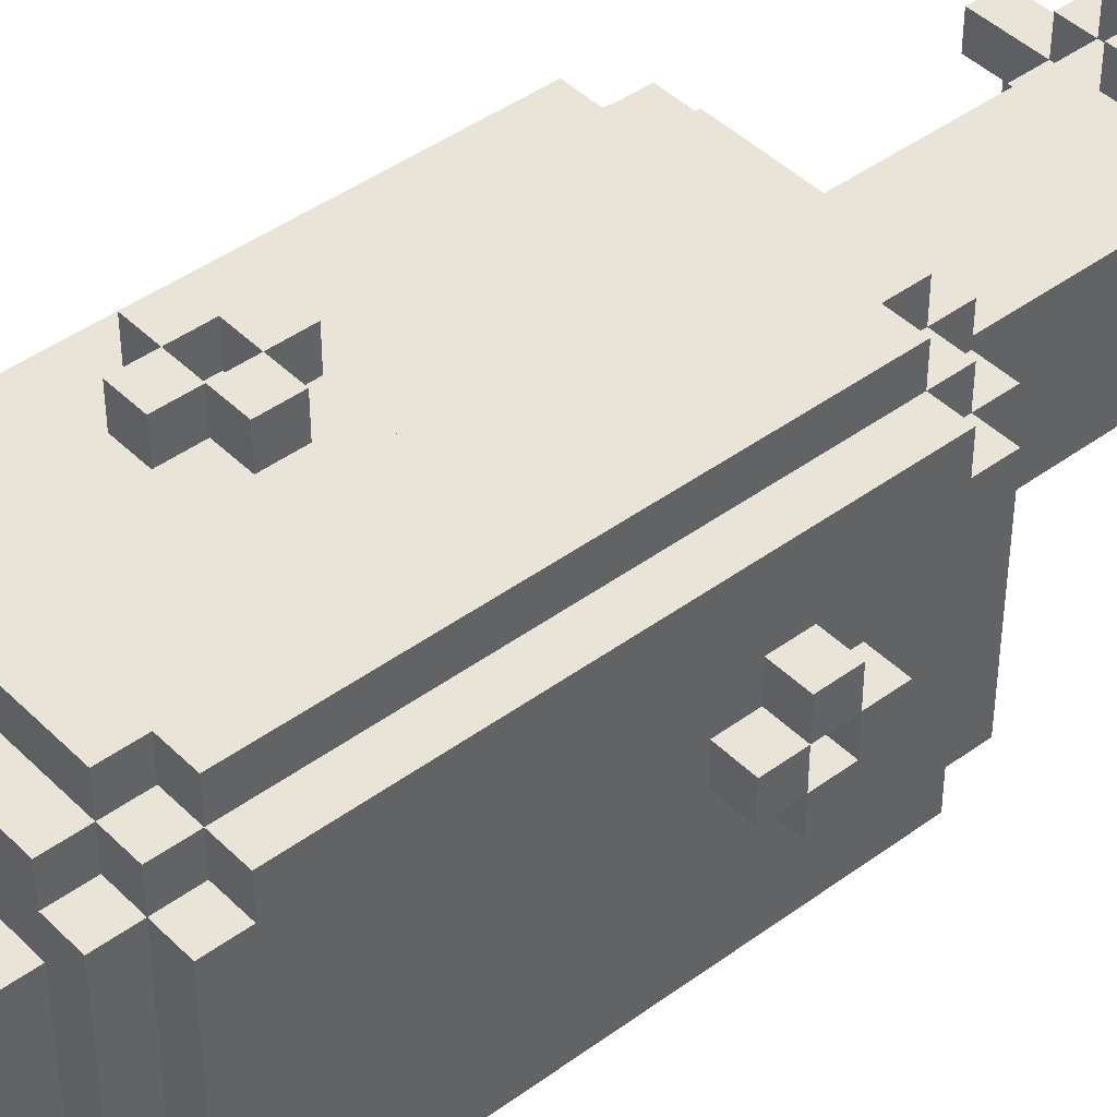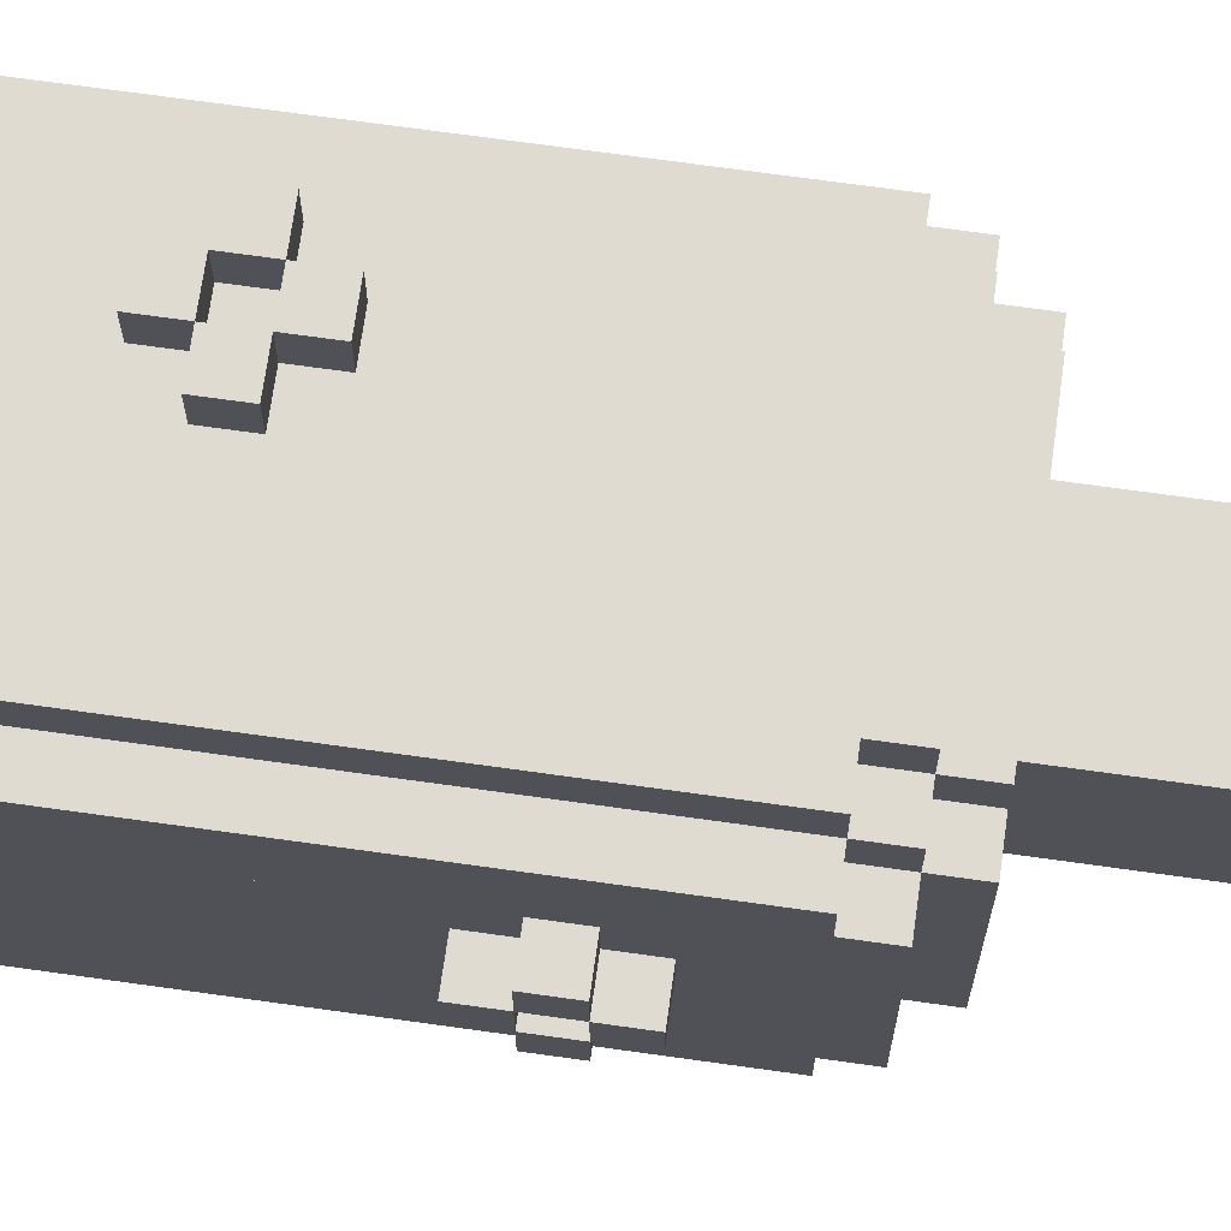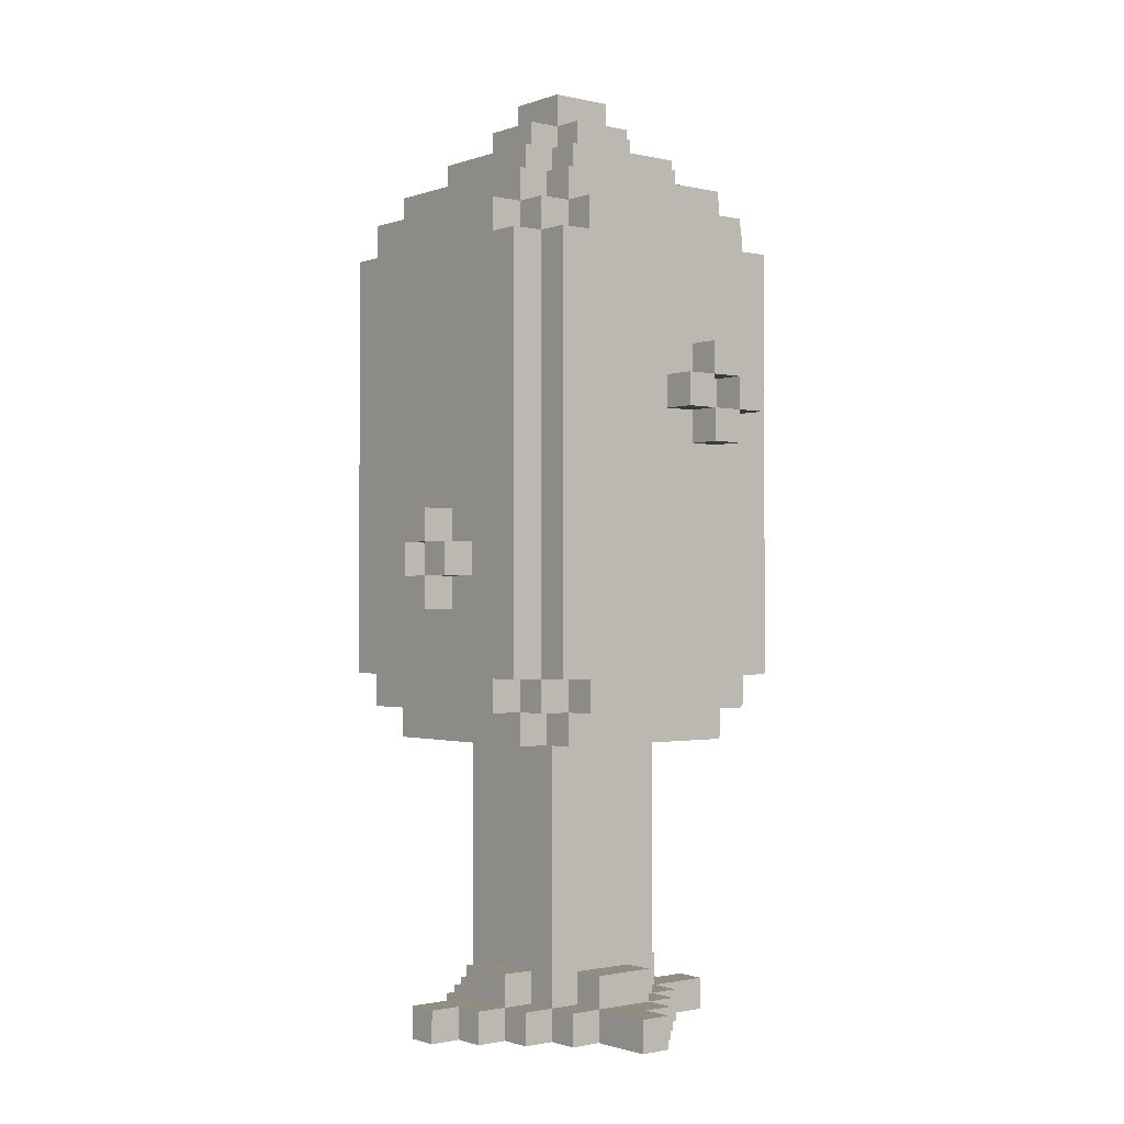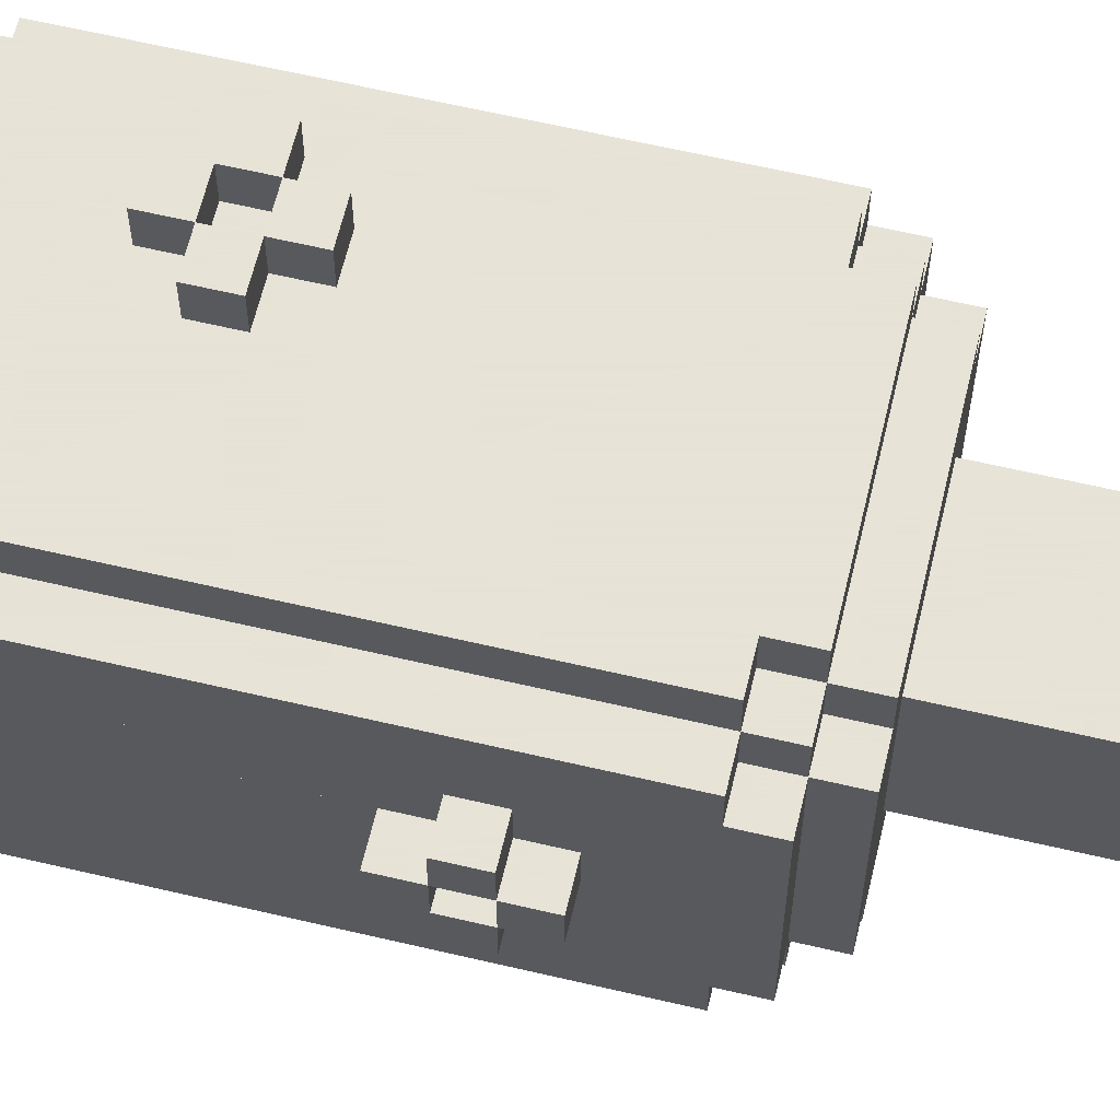
<metadata>
{"format":"obj","ext":"obj","renderer":"f3d","projection":"perspective","resolution":1024,"background":"white","views":[{"elev":43.5,"azim":-130.9,"up":"+Z"},{"elev":69.9,"azim":-82.0,"up":"+Z"},{"elev":-1.3,"azim":-38.9,"up":"+Y"},{"elev":62.8,"azim":-76.6,"up":"+Z"}]}
</metadata>
<code>
v 1 3.5 -11
v 1 -4.5 -11
v -3 -4.5 -11
v -3 3.5 -11
v 3 4.5 -11
v 3 -4.5 -11
v 1 4.5 -11
v -4 9.5 -10
v -4 -3.5 -10
v -5 -3.5 -10
v -5 9.5 -10
v -3 8.5 -11
v -3 -3.5 -11
v -4 -3.5 -11
v -4 8.5 -11
v 0 7.5 -11
v 0 3.5 -11
v -3 7.5 -11
v 1 -5.5 -8
v 1 -12.5 -8
v -1 -12.5 -8
v -1 -5.5 -8
v 5 9.5 -10
v 5 -3.5 -10
v 4 -3.5 -10
v 4 9.5 -10
v 4 9.5 -11
v 4 8.5 -11
v -4 9.5 -11
v 3 -4.5 -10
v 3 -5.5 -10
v -3 -5.5 -10
v -3 -4.5 -10
v 4 7.5 -11
v 3 10.5 -11
v 3 9.5 -11
v -3 9.5 -11
v -3 10.5 -11
v 3 11.5 -10
v 3 10.5 -10
v -3 10.5 -10
v -3 11.5 -10
v -1 -13.5 -8
v -2 -13.5 -8
v -2 -5.5 -8
v 2 -5.5 -8
v 2 -13.5 -8
v 1 -13.5 -8
v 4 4.5 -11
v 4 -3.5 -11
v 3 -3.5 -11
v 2 12.5 -9
v 2 11.5 -9
v -2 11.5 -9
v -2 12.5 -9
v -3 -13.5 -7
v -3 -14.5 -7
v -5 -14.5 -7
v -5 -13.5 -7
v 1 -12.5 -9
v 1 -13.5 -9
v -1 -13.5 -9
v -1 -12.5 -9
v 1 13.5 -8
v 1 12.5 -8
v -1 12.5 -8
v -1 13.5 -8
v 1 14.5 -7
v 1 13.5 -7
v -1 13.5 -7
v -1 14.5 -7
v 1 5.5 -11
v 0 5.5 -11
v 4 5.5 -11
v 2 4.5 -11
v 2 5.5 -11
v 4 6.5 -11
v 2 6.5 -11
v 2 7.5 -11
v -5 -0.5 -6
v -5 -1.5 -6
v -6 -1.5 -6
v -6 -0.5 -6
v -5 0.5 -7
v -5 -0.5 -7
v -6 -0.5 -7
v -6 0.5 -7
v -5 0.5 -5
v -5 -0.5 -5
v -6 -0.5 -5
v -6 0.5 -5
v -5 1.5 -6
v -5 0.5 -6
v -6 0.5 -6
v -6 1.5 -6
v -4 -3.5 -9
v -4 -4.5 -9
v -5 -4.5 -9
v -5 -3.5 -9
v -4 10.5 -9
v -4 9.5 -9
v -5 9.5 -9
v -5 10.5 -9
v -3 -4.5 -9
v -3 -5.5 -9
v -4 -5.5 -9
v -3 -3.5 -10
v -4 -4.5 -10
v -3 9.5 -10
v -4 10.5 -10
v -3 11.5 -9
v -3 10.5 -9
v -4 11.5 -9
v -2 -14.5 -8
v -3 -14.5 -8
v -3 -13.5 -8
v -2 -12.5 -7
v -2 -13.5 -7
v -3 -12.5 -7
v -2 12.5 -8
v -2 11.5 -8
v -3 11.5 -8
v -3 12.5 -8
v -1 -14.5 -9
v -2 -14.5 -9
v -2 -13.5 -9
v -1 12.5 -7
v -2 12.5 -7
v -2 13.5 -7
v 0 -13.5 -10
v 0 -14.5 -10
v -1 -14.5 -10
v -1 -13.5 -10
v 1 -13.5 -11
v 1 -14.5 -11
v 0 -14.5 -11
v 0 -13.5 -11
v 1 6.5 -12
v 1 5.5 -12
v 0 5.5 -12
v 0 6.5 -12
v 1 7.5 -11
v 1 6.5 -11
v 0 6.5 -11
v 2 -13.5 -9
v 2 -14.5 -9
v 1 -14.5 -9
v 2 5.5 -12
v 2 4.5 -12
v 1 4.5 -12
v 2 7.5 -12
v 2 6.5 -12
v 1 7.5 -12
v 2 13.5 -7
v 2 12.5 -7
v 1 12.5 -7
v 3 -13.5 -8
v 3 -14.5 -8
v 2 -14.5 -8
v 3 -12.5 -7
v 3 -13.5 -7
v 2 -13.5 -7
v 2 -12.5 -7
v 3 6.5 -12
v 3 5.5 -12
v 3 12.5 -8
v 3 11.5 -8
v 2 11.5 -8
v 2 12.5 -8
v 4 -13.5 -7
v 4 -14.5 -7
v 3 -14.5 -7
v 4 -4.5 -9
v 4 -5.5 -9
v 3 -5.5 -9
v 3 -4.5 -9
v 4 -4.5 -10
v 3 -3.5 -10
v 3 5.5 -11
v 3 6.5 -11
v 4 10.5 -10
v 3 9.5 -10
v 4 11.5 -9
v 4 10.5 -9
v 3 10.5 -9
v 3 11.5 -9
v 5 -13.5 -6
v 5 -14.5 -6
v 4 -14.5 -6
v 4 -13.5 -6
v 5 -3.5 -9
v 5 -4.5 -9
v 4 -3.5 -9
v 5 10.5 -9
v 5 9.5 -9
v 4 9.5 -9
v 6 0.5 -7
v 6 -0.5 -7
v 5 -0.5 -7
v 5 0.5 -7
v 6 1.5 -8
v 6 0.5 -8
v 5 0.5 -8
v 5 1.5 -8
v 6 1.5 -6
v 6 0.5 -6
v 5 0.5 -6
v 5 1.5 -6
v 6 2.5 -7
v 6 1.5 -7
v 5 1.5 -7
v 5 2.5 -7
v -3 3.5 -1
v -3 -4.5 -1
v 3 -4.5 -1
v 3 3.5 -1
v -5 9.5 -2
v -5 -3.5 -2
v -4 -3.5 -2
v -4 9.5 -2
v -4 8.5 -1
v -4 -3.5 -1
v -3 -3.5 -1
v -3 8.5 -1
v -3 7.5 -1
v 0 3.5 -1
v 0 7.5 -1
v -1 -5.5 -4
v -1 -12.5 -4
v 1 -12.5 -4
v 1 -5.5 -4
v 4 9.5 -2
v 4 -3.5 -2
v 5 -3.5 -2
v 5 9.5 -2
v -4 9.5 -1
v 2 8.5 -1
v 2 9.5 -1
v -3 -4.5 -2
v -3 -5.5 -2
v 3 -5.5 -2
v 3 -4.5 -2
v -3 10.5 -1
v -3 9.5 -1
v 3 9.5 -1
v 3 10.5 -1
v -3 11.5 -2
v -3 10.5 -2
v 3 10.5 -2
v 3 11.5 -2
v -2 -5.5 -4
v -2 -13.5 -4
v -1 -13.5 -4
v 1 -13.5 -4
v 2 -13.5 -4
v 2 -5.5 -4
v 3 -3.5 -1
v 4 -3.5 -1
v 4 3.5 -1
v 3 4.5 -1
v 4 4.5 -1
v 4 9.5 -1
v 1 7.5 -1
v 1 8.5 -1
v -2 12.5 -3
v -2 11.5 -3
v 2 11.5 -3
v 2 12.5 -3
v 2 5.5 -1
v 3 5.5 -1
v -1 -12.5 -3
v -1 -13.5 -3
v 1 -13.5 -3
v 1 -12.5 -3
v -1 13.5 -4
v -1 12.5 -4
v 1 12.5 -4
v 1 13.5 -4
v -1 14.5 -5
v -1 13.5 -5
v 1 13.5 -5
v 1 14.5 -5
v 0 5.5 -1
v 1 5.5 -1
v 1 6.5 -1
v 2 6.5 -1
v 2 4.5 -1
v 2 3.5 -1
v 3 -13.5 -5
v 3 -14.5 -5
v 5 -14.5 -5
v 5 -13.5 -5
v -6 -1.5 -5
v -5 -1.5 -5
v -6 0.5 -4
v -6 -0.5 -4
v -5 -0.5 -4
v -5 0.5 -4
v -6 1.5 -5
v -5 1.5 -5
v -5 -13.5 -6
v -5 -14.5 -6
v -4 -14.5 -6
v -4 -13.5 -6
v -5 -3.5 -3
v -5 -4.5 -3
v -4 -4.5 -3
v -4 -3.5 -3
v -5 10.5 -3
v -5 9.5 -3
v -4 9.5 -3
v -4 10.5 -3
v -4 -13.5 -5
v -4 -14.5 -5
v -3 -14.5 -5
v -3 -13.5 -5
v -4 -5.5 -3
v -3 -5.5 -3
v -3 -4.5 -3
v -4 -4.5 -2
v -3 -3.5 -2
v -4 10.5 -2
v -3 9.5 -2
v -4 11.5 -3
v -3 10.5 -3
v -3 11.5 -3
v -3 -13.5 -4
v -3 -14.5 -4
v -2 -14.5 -4
v -3 -12.5 -5
v -2 -13.5 -5
v -2 -12.5 -5
v -3 12.5 -4
v -3 11.5 -4
v -2 11.5 -4
v -2 12.5 -4
v -2 -13.5 -3
v -2 -14.5 -3
v -1 -14.5 -3
v -2 13.5 -5
v -2 12.5 -5
v -1 12.5 -5
v -1 -13.5 -1
v -1 -14.5 -1
v 0 -14.5 -1
v 0 -13.5 -1
v 0 -13.5 -2
v 0 -14.5 -2
v 1 -14.5 -2
v 1 -13.5 -2
v 0 4.5 -1
v 1 3.5 -1
v 1 4.5 -1
v 0 5.5 0
v 0 4.5 0
v 1 4.5 0
v 1 5.5 0
v 1 -14.5 -3
v 2 -14.5 -3
v 2 -13.5 -3
v 1 3.5 0
v 2 3.5 0
v 2 4.5 0
v 1 6.5 0
v 2 5.5 0
v 2 6.5 0
v 1 12.5 -5
v 2 12.5 -5
v 2 13.5 -5
v 2 -14.5 -4
v 3 -14.5 -4
v 3 -13.5 -4
v 2 -12.5 -5
v 2 -13.5 -5
v 3 -12.5 -5
v 3 4.5 0
v 3 5.5 0
v 2 12.5 -4
v 2 11.5 -4
v 3 11.5 -4
v 3 12.5 -4
v 3 -4.5 -3
v 3 -5.5 -3
v 4 -5.5 -3
v 4 -4.5 -3
v 3 -3.5 -2
v 4 -4.5 -2
v 3 9.5 -2
v 4 10.5 -2
v 3 11.5 -3
v 3 10.5 -3
v 4 10.5 -3
v 4 11.5 -3
v 4 -3.5 -3
v 5 -4.5 -3
v 5 -3.5 -3
v 4 9.5 -3
v 5 9.5 -3
v 5 10.5 -3
v 5 -0.5 -6
v 6 -0.5 -6
v 5 1.5 -5
v 5 0.5 -5
v 6 0.5 -5
v 6 1.5 -5
v 5 2.5 -6
v 6 2.5 -6
v -5 -0.5 -10
v -5 9.5 -7
v -2 -11.5 -8
v -2 -11.5 -4
v -5 -1.5 -10
v -5 -1.5 -2
v -5 -1.5 -3
v -5 10.5 -4
v -5 -0.5 -3
v -5 10.5 -7
v -5 10.5 -6
v -5 10.5 -5
v -2 -11.5 -7
v -2 -11.5 -5
v 5 9.5 -5
v 5 3.5 -5
v 5 3.5 -10
v 2 -11.5 -4
v 2 -11.5 -8
v 5 -0.5 -2
v 5 -0.5 -10
v 5 0.5 -2
v 5 0.5 -3
v 5 1.5 -3
v 5 1.5 -4
v 5 10.5 -4
v 5 3.5 -8
v 5 -0.5 -8
v 5 2.5 -4
v 5 2.5 -5
v 5 10.5 -5
v 2 -11.5 -7
v 2 -11.5 -5
v 5 3.5 -7
v -2 11.5 -10
v 2 11.5 -10
v -2 11.5 -2
v 2 11.5 -2
v -3 -13.5 -6
v -1 12.5 -9
v -1 12.5 -3
v 1 -13.5 -10
v 0 -13.5 -3
v 1 12.5 -9
v 1 12.5 -3
v 4 -13.5 -5
v -2 -5.5 -10
v -2 -5.5 -2
v 2 -5.5 -10
v 2 -5.5 -2
v -1 -14.5 -4
v 0 -14.5 -4
v -2 -14.5 -5
v -1 -14.5 -5
v -3 -14.5 -6
v -2 -14.5 -6
v 0 -14.5 -3
v 4 -14.5 -5
g Box_8
f 1 2 3 4
f 5 6 2 7
f 8 9 10 11
f 12 13 14 15
f 16 17 4 18
f 19 20 21 22
f 23 24 25 26
f 27 28 15 29
f 30 31 32 33
f 28 34 18 12
f 35 36 37 38
f 39 40 41 42
f 22 43 44 45
f 46 47 48 19
f 49 50 51 5
f 52 53 54 55
f 56 57 58 59
f 60 61 62 63
f 64 65 66 67
f 68 69 70 71
f 72 1 17 73
f 74 49 75 76
f 34 77 78 79
f 80 81 82 83
f 84 85 86 87
f 88 89 90 91
f 92 93 94 95
f 96 97 98 99
f 100 101 102 103
f 104 105 106 97
f 107 33 108 9
f 41 109 8 110
f 111 112 100 113
f 44 114 115 116
f 117 118 56 119
f 120 121 122 123
f 62 124 125 126
f 70 127 128 129
f 130 131 132 133
f 134 135 136 137
f 138 139 140 141
f 142 143 144 16
f 145 146 147 61
f 148 149 150 139
f 78 76 72 143
f 151 152 138 153
f 154 155 156 69
f 157 158 159 47
f 160 161 162 163
f 164 165 148 152
f 166 167 168 169
f 170 171 172 161
f 173 174 175 176
f 25 177 30 178
f 77 74 179 180
f 181 26 182 40
f 183 184 185 186
f 187 188 189 190
f 191 192 173 193
f 194 195 196 184
f 197 198 199 200
f 201 202 203 204
f 205 206 207 208
f 209 210 211 212
f 213 214 215 216
f 217 218 219 220
f 221 222 223 224
f 225 213 226 227
f 228 229 230 231
f 232 233 234 235
f 236 221 237 238
f 239 240 241 242
f 243 244 245 246
f 247 248 249 250
f 251 252 253 228
f 231 254 255 256
f 216 257 258 259
f 245 260 261 262
f 224 225 263 264
f 265 266 267 268
f 238 269 270 245
f 271 272 273 274
f 275 276 277 278
f 279 280 281 282
f 227 283 284 263
f 264 285 286 237
f 287 288 259 261
f 289 290 291 292
f 90 293 294 89
f 94 83 80 93
f 295 296 297 298
f 299 91 88 300
f 301 302 303 304
f 305 306 307 308
f 309 310 311 312
f 313 314 315 316
f 307 317 318 319
f 219 320 239 321
f 322 220 323 248
f 324 312 325 326
f 327 328 329 252
f 330 316 331 332
f 333 334 335 336
f 337 338 339 272
f 340 341 342 280
f 343 344 345 346
f 347 348 349 350
f 351 226 352 353
f 354 355 356 357
f 273 358 359 360
f 356 361 362 363
f 284 353 287 269
f 364 357 365 366
f 281 367 368 369
f 255 370 371 372
f 373 374 289 375
f 365 363 376 377
f 378 379 380 381
f 382 383 384 385
f 386 242 387 233
f 249 388 232 389
f 390 391 392 393
f 394 385 395 396
f 392 397 398 399
f 207 400 401 206
f 211 200 197 210
f 402 403 404 405
f 406 208 205 407
f 11 408 85 409
f 45 410 411 251
f 412 10 218 413
f 310 414 413 217
f 415 297 416 309
f 417 84 93 418
f 419 88 298 415
f 418 92 300 419
f 29 14 9 8
f 220 219 222 236
f 99 98 306 305
f 97 106 317 307
f 113 100 312 324
f 408 412 81 80
f 123 122 334 333
f 89 294 414 416
f 103 102 409 417
f 119 56 316 330
f 410 44 118 420
f 421 331 252 411
f 420 117 332 421
f 129 128 341 340
f 272 339 344 343
f 71 70 280 279
f 83 82 293 90
f 87 86 83 94
f 91 90 296 295
f 95 94 91 299
f 59 58 302 301
f 93 80 89 88
f 304 303 314 313
f 9 108 97 96
f 308 307 320 219
f 110 8 101 100
f 312 311 220 322
f 116 115 57 56
f 316 315 328 327
f 33 32 105 104
f 319 318 240 239
f 13 3 33 107
f 321 239 214 223
f 38 37 109 41
f 248 323 244 243
f 42 41 112 111
f 326 325 248 247
f 126 125 114 44
f 252 329 338 337
f 55 54 121 120
f 336 335 266 265
f 133 132 124 62
f 63 62 43 21
f 229 253 272 271
f 67 66 127 70
f 280 342 276 275
f 137 136 131 130
f 283 351 355 354
f 141 140 73 144
f 353 352 361 356
f 139 150 7 72
f 285 284 357 364
f 153 138 143 142
f 269 287 363 365
f 152 148 76 78
f 422 423 424 23
f 256 425 426 46
f 427 234 24 428
f 26 25 50 27
f 262 258 233 232
f 235 429 430 398
f 399 431 432 433
f 385 384 174 173
f 393 392 184 183
f 396 395 192 191
f 434 435 428 424
f 433 436 437 438
f 381 380 167 166
f 429 427 400 207
f 438 422 195 194
f 61 147 135 134
f 282 281 69 68
f 439 162 47 426
f 425 255 374 440
f 440 373 163 439
f 369 368 155 154
f 375 289 161 160
f 431 430 403 402
f 441 211 204 434
f 436 432 208 406
f 423 437 212 441
f 346 345 348 347
f 350 349 358 273
f 20 48 61 60
f 274 273 254 230
f 357 356 353 284
f 143 72 139 138
f 69 156 65 64
f 278 277 367 281
f 47 159 146 145
f 360 359 370 255
f 363 362 288 287
f 76 75 149 148
f 366 365 269 286
f 79 78 152 151
f 169 168 53 52
f 268 267 379 378
f 161 172 158 157
f 372 371 290 289
f 176 175 31 30
f 242 241 383 382
f 178 30 6 51
f 257 215 242 386
f 377 376 260 270
f 180 179 165 164
f 40 182 36 35
f 246 245 388 249
f 186 185 40 39
f 250 249 391 390
f 190 189 171 170
f 193 173 177 25
f 233 387 385 394
f 184 196 26 181
f 389 232 397 392
f 292 291 188 187
f 200 199 435 203
f 208 207 200 211
f 206 401 198 197
f 210 197 202 201
f 405 404 206 205
f 407 205 210 209
f 103 309 312 100
f 113 324 326 111
f 38 41 40 35
f 248 243 246 249
f 186 390 393 183
f 184 392 399 194
f 123 333 336 120
f 442 54 53 443
f 266 444 445 267
f 71 279 282 68
f 169 378 381 166
f 59 301 446 56
f 119 330 332 117
f 42 122 121 442
f 334 247 444 335
f 55 128 127 447
f 341 265 448 342
f 129 340 280 70
f 133 62 61 449
f 272 343 346 450
f 63 21 20 60
f 229 271 274 230
f 447 66 65 451
f 276 448 452 277
f 67 70 69 64
f 280 275 278 281
f 451 156 155 52
f 367 452 268 368
f 69 281 369 154
f 163 373 375 160
f 443 168 167 39
f 379 445 250 380
f 161 289 453 170
f 83 90 89 80
f 87 94 93 84
f 91 295 298 88
f 95 299 300 92
f 11 102 101 8
f 310 217 220 311
f 304 313 316 446
f 29 8 109 37
f 220 236 244 323
f 110 100 112 41
f 312 322 248 325
f 116 56 118 44
f 316 327 252 331
f 126 44 43 62
f 252 337 272 253
f 137 130 449 134
f 450 347 350 273
f 283 354 357 284
f 141 144 143 138
f 61 48 47 145
f 254 273 360 255
f 353 356 363 287
f 139 72 76 148
f 285 364 366 286
f 153 142 79 151
f 47 162 161 157
f 374 255 372 289
f 269 365 377 270
f 152 78 180 164
f 36 182 26 27
f 388 245 262 232
f 40 185 184 181
f 391 249 389 392
f 190 453 292 187
f 26 196 195 23
f 397 232 235 398
f 200 207 206 197
f 204 211 210 201
f 208 402 405 205
f 212 406 407 209
f 348 136 135 349
f 306 98 97 307
f 317 106 105 318
f 240 32 454 455
f 33 3 6 30
f 214 239 242 215
f 45 454 456 46
f 455 251 256 457
f 458 132 131 459
f 358 147 146 359
f 457 456 31 241
f 383 175 174 384
f 385 173 192 395
f 460 125 124 461
f 370 159 158 371
f 302 58 57 462
f 314 303 463 460
f 462 115 114 463
f 328 315 461 458
f 338 329 459 464
f 344 339 464 345
f 290 172 171 465
f 293 82 81 294
f 83 86 85 80
f 296 90 89 297
f 91 94 93 88
f 99 10 9 96
f 218 305 308 219
f 97 108 33 104
f 320 307 319 239
f 9 14 13 107
f 222 219 321 223
f 355 351 353 356
f 73 140 139 72
f 361 352 288 362
f 7 150 149 75
f 357 284 269 365
f 143 138 152 78
f 363 287 260 376
f 76 148 165 179
f 176 30 177 173
f 242 382 385 387
f 178 51 50 25
f 257 386 233 258
f 465 189 188 291
f 193 25 24 191
f 233 394 396 234
f 400 199 198 401
f 200 203 202 197
f 403 207 206 404
f 208 211 210 205

</code>
